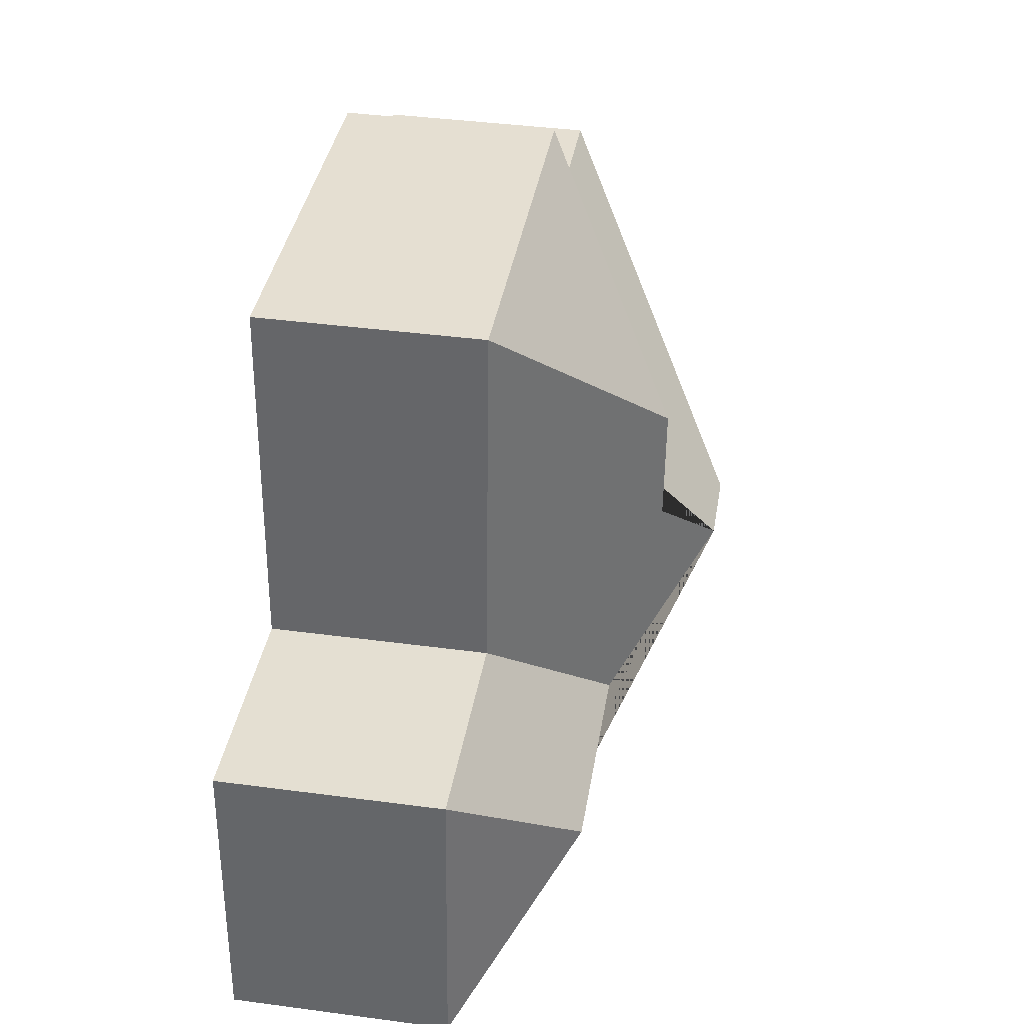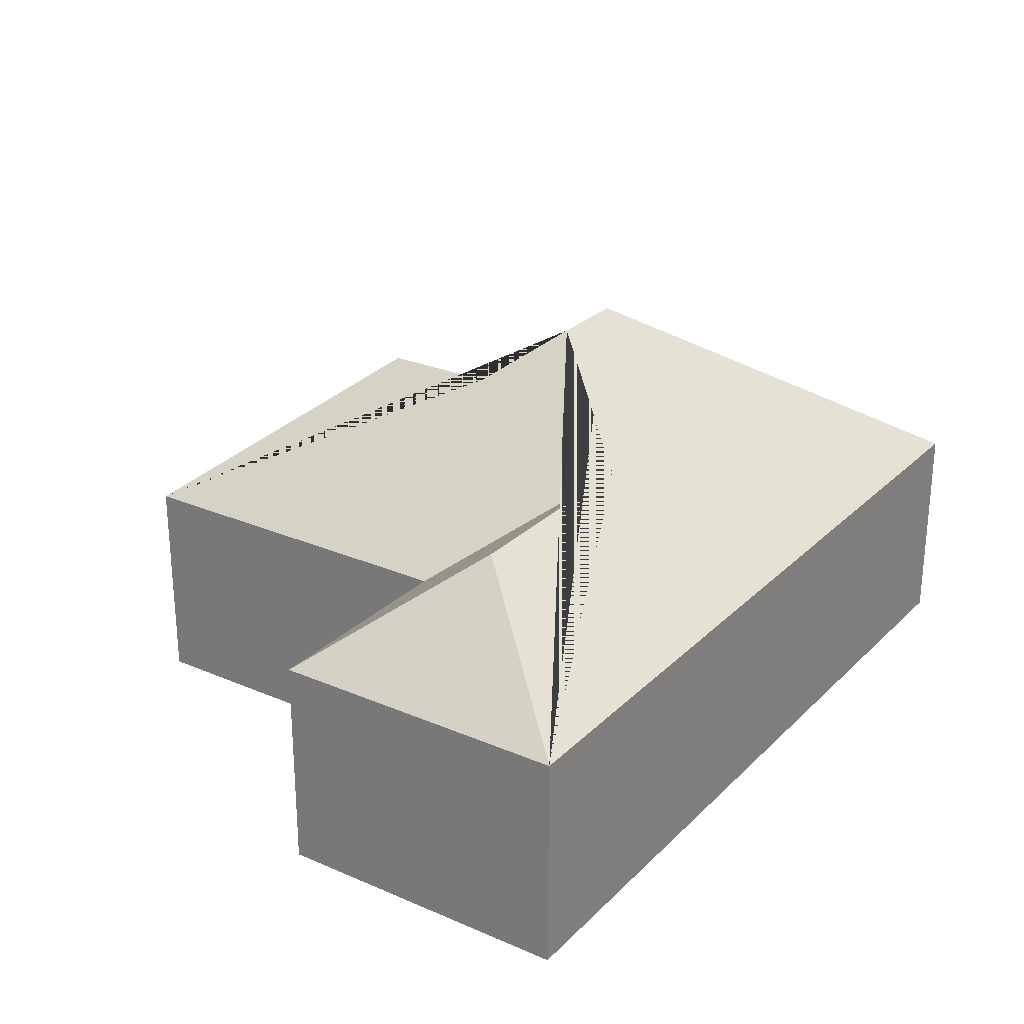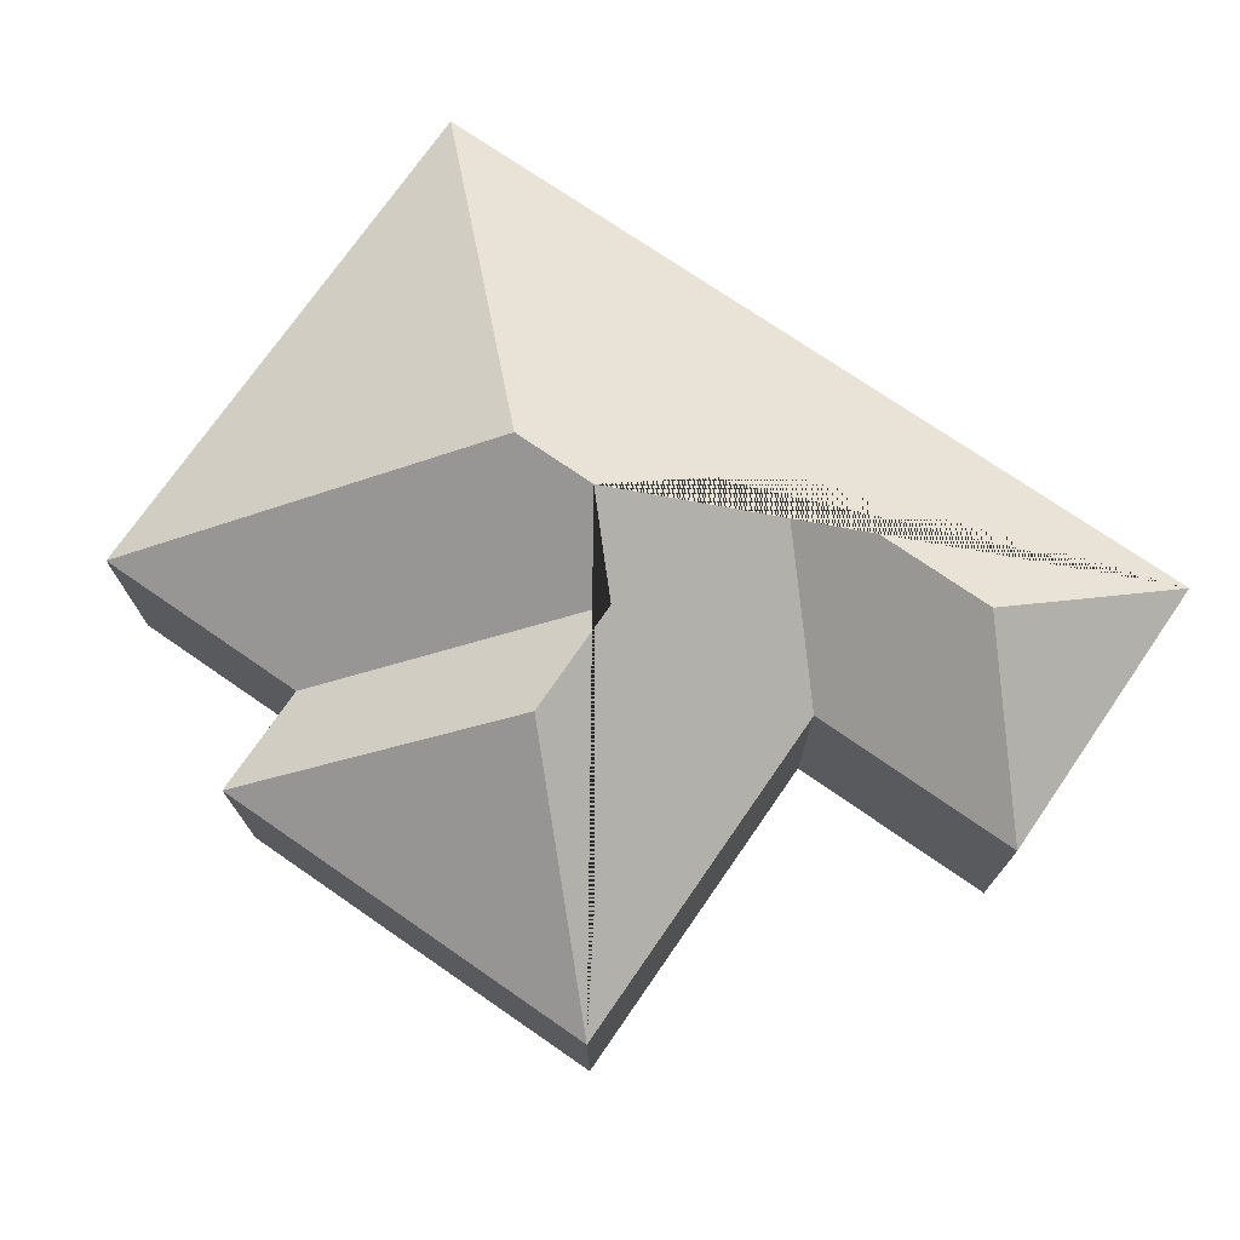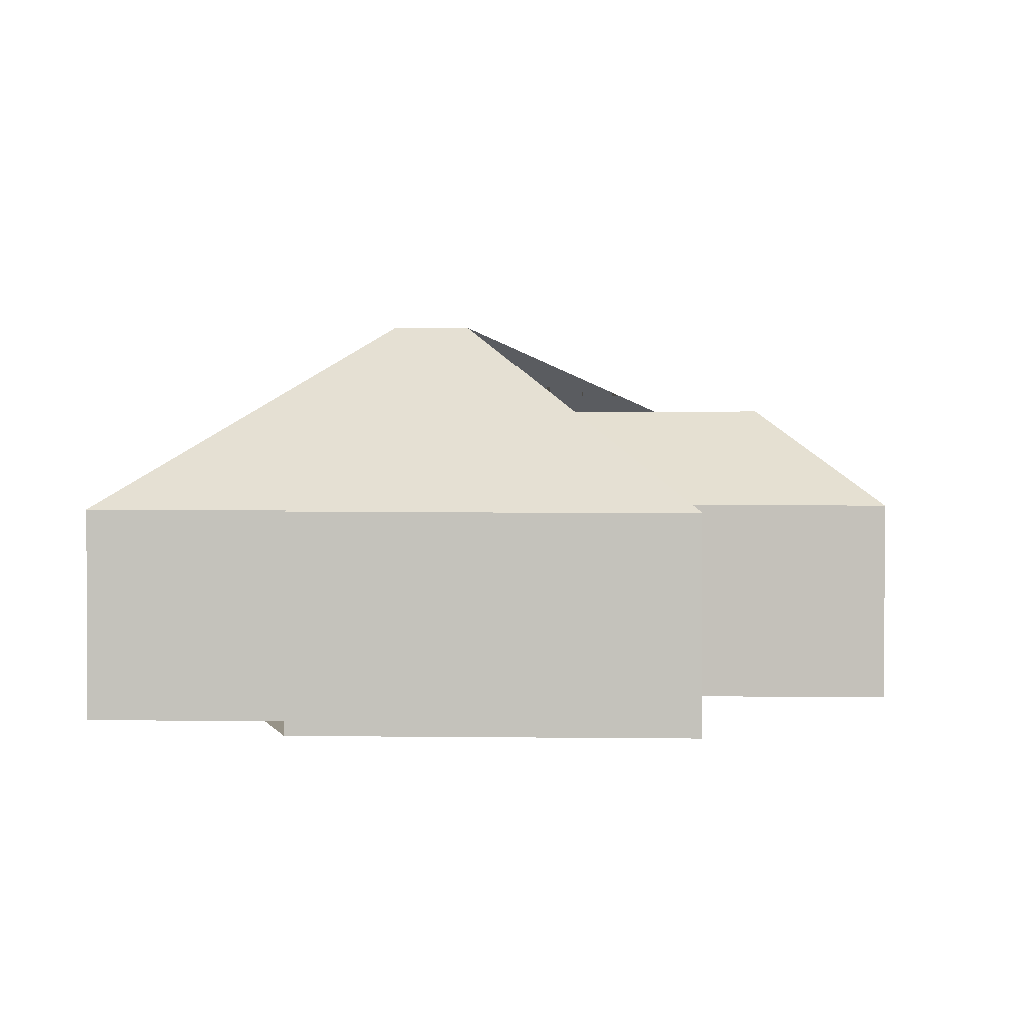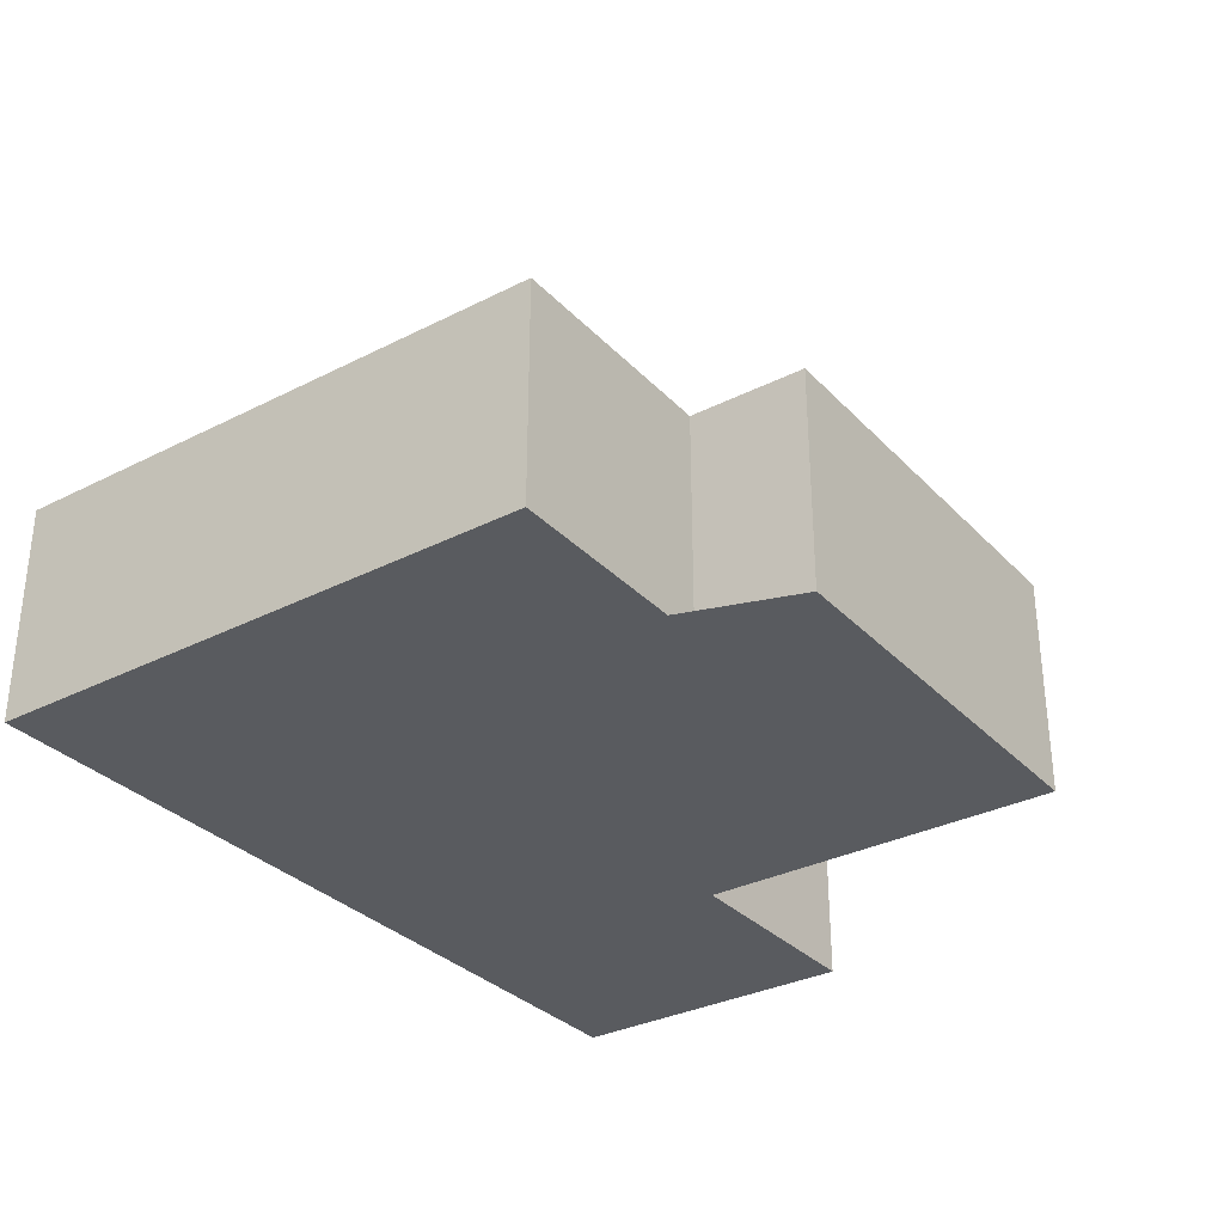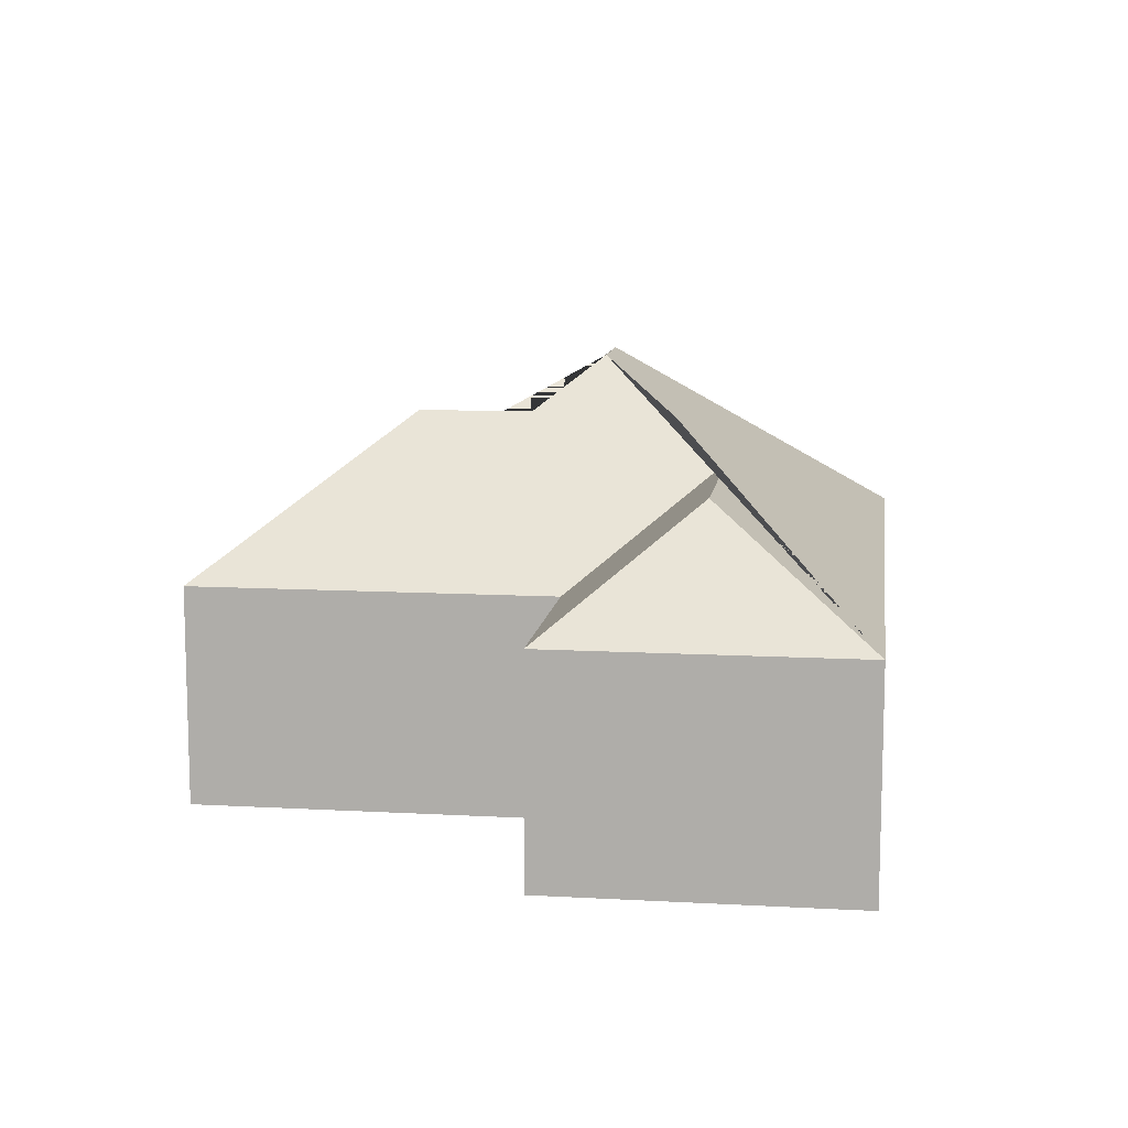
<metadata>
{"format":"obj","ext":"obj","renderer":"f3d","projection":"perspective","resolution":1024,"background":"white","views":[{"elev":41.0,"azim":99.2,"up":"+Z"},{"elev":26.2,"azim":120.2,"up":"+Y"},{"elev":73.7,"azim":30.7,"up":"+Y"},{"elev":1.3,"azim":-1.1,"up":"+Y"},{"elev":-32.1,"azim":-58.4,"up":"+Y"},{"elev":10.8,"azim":93.9,"up":"+Y"}]}
</metadata>
<code>
o CG10_500_042069_0048
v 28.1 75 -257.1
v 15.09 75 -66.82
v 91.53 75 -61.58
v 89 75 -22.47
v 121.6 145 -150.9
v 150.4 145 -148.9
v 171 127.1 -124.1
v 168.4 127 -84.25
v 193.4 112.9 -191.8
v 228.4 75 -12.95
v 237.1 75 -138.7
v 269.7 113 -186.4
v 313.1 75 -133.2
v 320.2 75 -237.2
v 28.1 0 -257.1
v 15.09 0 -66.82
v 91.53 0 -61.58
v 89 0 -22.47
v 228.4 0 -12.95
v 237.1 0 -138.7
v 313.1 0 -133.2
v 320.2 0 -237.2
f 4 10 8
f 10 11 9 6 7 8
f 11 13 12 9
f 13 14 12
f 14 12 9 6 5 1
f 1 5 2
f 2 5 6 7 3
f 3 7 8 4
f 15 16 17 18 19 20 21 22
f 1 15 16 2
f 2 16 17 3
f 3 17 18 4
f 4 18 19 10
f 10 19 20 11
f 11 20 21 13
f 13 21 22 14
f 14 22 15 1

</code>
